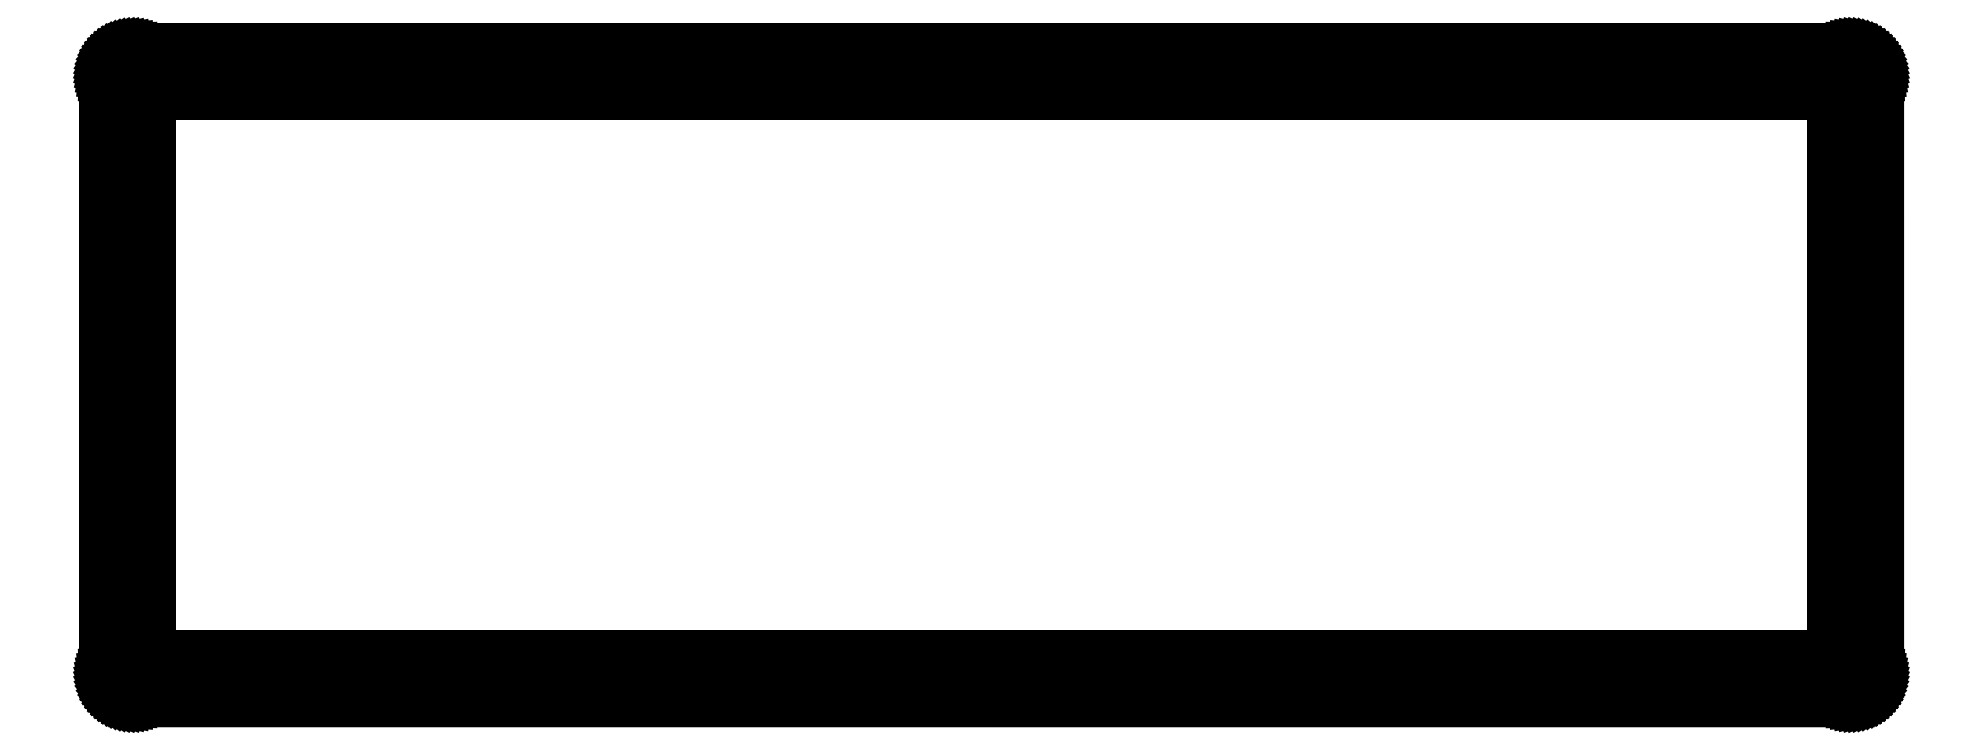
<metadata>
{"format":"dxf","ext":"dxf","renderer":"ezdxf+matplotlib","layout":"modelspace","background":"white","min_lineweight":24,"dpi":150}
</metadata>
<code>
0
SECTION
2
ENTITIES
0
LINE
8
0
10
296.8
20
111.4
30
0
11
297.2
21
111.4
31
0
0
LINE
8
0
10
297.2
20
111.4
30
0
11
297.6
21
111.3
31
0
0
LINE
8
0
10
297.6
20
111.3
30
0
11
298
21
111.2
31
0
0
LINE
8
0
10
298
20
111.2
30
0
11
298.4
21
111.1
31
0
0
LINE
8
0
10
298.4
20
111.1
30
0
11
298.8
21
111
31
0
0
LINE
8
0
10
298.8
20
111
30
0
11
299.1
21
110.8
31
0
0
LINE
8
0
10
299.1
20
110.8
30
0
11
299.5
21
110.6
31
0
0
LINE
8
0
10
299.5
20
110.6
30
0
11
299.8
21
110.4
31
0
0
LINE
8
0
10
299.8
20
110.4
30
0
11
300.1
21
110.2
31
0
0
LINE
8
0
10
300.1
20
110.2
30
0
11
300.4
21
109.9
31
0
0
LINE
8
0
10
300.4
20
109.9
30
0
11
300.6
21
109.6
31
0
0
LINE
8
0
10
300.6
20
109.6
30
0
11
300.9
21
109.3
31
0
0
LINE
8
0
10
300.9
20
109.3
30
0
11
301.1
21
109
31
0
0
LINE
8
0
10
301.1
20
109
30
0
11
301.3
21
108.7
31
0
0
LINE
8
0
10
301.3
20
108.7
30
0
11
301.5
21
108.3
31
0
0
LINE
8
0
10
301.5
20
108.3
30
0
11
301.6
21
107.9
31
0
0
LINE
8
0
10
301.6
20
107.9
30
0
11
301.7
21
107.5
31
0
0
LINE
8
0
10
301.7
20
107.5
30
0
11
301.8
21
107.2
31
0
0
LINE
8
0
10
301.8
20
107.2
30
0
11
301.8
21
106.8
31
0
0
LINE
8
0
10
301.8
20
106.8
30
0
11
301.8
21
106.4
31
0
0
LINE
8
0
10
301.8
20
106.4
30
0
11
301.8
21
5.132
31
0
0
LINE
8
0
10
301.8
20
5.132
30
0
11
301.8
21
4.739
31
0
0
LINE
8
0
10
301.8
20
4.739
30
0
11
301.8
21
4.349
31
0
0
LINE
8
0
10
301.8
20
4.349
30
0
11
301.7
21
3.965
31
0
0
LINE
8
0
10
301.7
20
3.965
30
0
11
301.6
21
3.586
31
0
0
LINE
8
0
10
301.6
20
3.586
30
0
11
301.5
21
3.218
31
0
0
LINE
8
0
10
301.5
20
3.218
30
0
11
301.3
21
2.862
31
0
0
LINE
8
0
10
301.3
20
2.862
30
0
11
301.1
21
2.519
31
0
0
LINE
8
0
10
301.1
20
2.519
30
0
11
300.9
21
2.194
31
0
0
LINE
8
0
10
300.9
20
2.194
30
0
11
300.6
21
1.884
31
0
0
LINE
8
0
10
300.6
20
1.884
30
0
11
300.4
21
1.596
31
0
0
LINE
8
0
10
300.4
20
1.596
30
0
11
300.1
21
1.33
31
0
0
LINE
8
0
10
300.1
20
1.33
30
0
11
299.8
21
1.086
31
0
0
LINE
8
0
10
299.8
20
1.086
30
0
11
299.5
21
0.8682
31
0
0
LINE
8
0
10
299.5
20
0.8682
30
0
11
299.1
21
0.6766
31
0
0
LINE
8
0
10
299.1
20
0.6766
30
0
11
298.8
21
0.5126
31
0
0
LINE
8
0
10
298.8
20
0.5126
30
0
11
298.4
21
0.3762
31
0
0
LINE
8
0
10
298.4
20
0.3762
30
0
11
298
21
0.2701
31
0
0
LINE
8
0
10
298
20
0.2701
30
0
11
297.6
21
0.1929
31
0
0
LINE
8
0
10
297.6
20
0.1929
30
0
11
297.2
21
0.1474
31
0
0
LINE
8
0
10
297.2
20
0.1474
30
0
11
296.8
21
0.1309
31
0
0
LINE
8
0
10
296.8
20
0.1309
30
0
11
5.096
21
0.1323
31
0
0
LINE
8
0
10
5.096
20
0.1323
30
0
11
4.702
21
0.1474
31
0
0
LINE
8
0
10
4.702
20
0.1474
30
0
11
4.312
21
0.1929
31
0
0
LINE
8
0
10
4.312
20
0.1929
30
0
11
3.927
21
0.2701
31
0
0
LINE
8
0
10
3.927
20
0.2701
30
0
11
3.55
21
0.3762
31
0
0
LINE
8
0
10
3.55
20
0.3762
30
0
11
3.182
21
0.5126
31
0
0
LINE
8
0
10
3.182
20
0.5126
30
0
11
2.825
21
0.6766
31
0
0
LINE
8
0
10
2.825
20
0.6766
30
0
11
2.482
21
0.8682
31
0
0
LINE
8
0
10
2.482
20
0.8682
30
0
11
2.157
21
1.086
31
0
0
LINE
8
0
10
2.157
20
1.086
30
0
11
1.848
21
1.33
31
0
0
LINE
8
0
10
1.848
20
1.33
30
0
11
1.56
21
1.596
31
0
0
LINE
8
0
10
1.56
20
1.596
30
0
11
1.293
21
1.884
31
0
0
LINE
8
0
10
1.293
20
1.884
30
0
11
1.05
21
2.194
31
0
0
LINE
8
0
10
1.05
20
2.194
30
0
11
0.831
21
2.519
31
0
0
LINE
8
0
10
0.831
20
2.519
30
0
11
0.6394
21
2.862
31
0
0
LINE
8
0
10
0.6394
20
2.862
30
0
11
0.4754
21
3.218
31
0
0
LINE
8
0
10
0.4754
20
3.218
30
0
11
0.339
21
3.586
31
0
0
LINE
8
0
10
0.339
20
3.586
30
0
11
0.2329
21
3.965
31
0
0
LINE
8
0
10
0.2329
20
3.965
30
0
11
0.1571
21
4.349
31
0
0
LINE
8
0
10
0.1571
20
4.349
30
0
11
0.1102
21
4.739
31
0
0
LINE
8
0
10
0.1102
20
4.739
30
0
11
0.09508
21
5.132
31
0
0
LINE
8
0
10
0.09508
20
5.132
30
0
11
0.09508
21
106.4
31
0
0
LINE
8
0
10
0.09508
20
106.4
30
0
11
0.1102
21
106.8
31
0
0
LINE
8
0
10
0.1102
20
106.8
30
0
11
0.1571
21
107.2
31
0
0
LINE
8
0
10
0.1571
20
107.2
30
0
11
0.2329
21
107.5
31
0
0
LINE
8
0
10
0.2329
20
107.5
30
0
11
0.339
21
107.9
31
0
0
LINE
8
0
10
0.339
20
107.9
30
0
11
0.4754
21
108.3
31
0
0
LINE
8
0
10
0.4754
20
108.3
30
0
11
0.6394
21
108.7
31
0
0
LINE
8
0
10
0.6394
20
108.7
30
0
11
0.831
21
109
31
0
0
LINE
8
0
10
0.831
20
109
30
0
11
1.05
21
109.3
31
0
0
LINE
8
0
10
1.05
20
109.3
30
0
11
1.293
21
109.6
31
0
0
LINE
8
0
10
1.293
20
109.6
30
0
11
1.56
21
109.9
31
0
0
LINE
8
0
10
1.56
20
109.9
30
0
11
1.848
21
110.2
31
0
0
LINE
8
0
10
1.848
20
110.2
30
0
11
2.157
21
110.4
31
0
0
LINE
8
0
10
2.157
20
110.4
30
0
11
2.482
21
110.6
31
0
0
LINE
8
0
10
2.482
20
110.6
30
0
11
2.825
21
110.8
31
0
0
LINE
8
0
10
2.825
20
110.8
30
0
11
3.182
21
111
31
0
0
LINE
8
0
10
3.182
20
111
30
0
11
3.55
21
111.1
31
0
0
LINE
8
0
10
3.55
20
111.1
30
0
11
3.927
21
111.2
31
0
0
LINE
8
0
10
3.927
20
111.2
30
0
11
4.312
21
111.3
31
0
0
LINE
8
0
10
4.312
20
111.3
30
0
11
4.702
21
111.4
31
0
0
LINE
8
0
10
4.702
20
111.4
30
0
11
5.096
21
111.4
31
0
0
LINE
8
0
10
5.096
20
111.4
30
0
11
296.8
21
111.4
31
0
0
LINE
8
0
10
3.601
20
5.653
30
0
11
3.153
21
5.427
31
0
0
LINE
8
0
10
3.153
20
5.427
30
0
11
2.8
21
5.073
31
0
0
LINE
8
0
10
2.8
20
5.073
30
0
11
2.574
21
4.626
31
0
0
LINE
8
0
10
2.574
20
4.626
30
0
11
2.494
21
4.133
31
0
0
LINE
8
0
10
2.494
20
4.133
30
0
11
2.574
21
3.637
31
0
0
LINE
8
0
10
2.574
20
3.637
30
0
11
2.8
21
3.192
31
0
0
LINE
8
0
10
2.8
20
3.192
30
0
11
3.153
21
2.837
31
0
0
LINE
8
0
10
3.153
20
2.837
30
0
11
3.601
21
2.61
31
0
0
LINE
8
0
10
3.601
20
2.61
30
0
11
4.096
21
2.533
31
0
0
LINE
8
0
10
4.096
20
2.533
30
0
11
4.589
21
2.61
31
0
0
LINE
8
0
10
4.589
20
2.61
30
0
11
5.035
21
2.837
31
0
0
LINE
8
0
10
5.035
20
2.837
30
0
11
5.389
21
3.192
31
0
0
LINE
8
0
10
5.389
20
3.192
30
0
11
5.617
21
3.637
31
0
0
LINE
8
0
10
5.617
20
3.637
30
0
11
5.695
21
4.133
31
0
0
LINE
8
0
10
5.695
20
4.133
30
0
11
5.617
21
4.626
31
0
0
LINE
8
0
10
5.617
20
4.626
30
0
11
5.389
21
5.073
31
0
0
LINE
8
0
10
5.389
20
5.073
30
0
11
5.035
21
5.427
31
0
0
LINE
8
0
10
5.035
20
5.427
30
0
11
4.589
21
5.653
31
0
0
LINE
8
0
10
4.589
20
5.653
30
0
11
4.096
21
5.731
31
0
0
LINE
8
0
10
4.096
20
5.731
30
0
11
3.601
21
5.653
31
0
0
LINE
8
0
10
101.5
20
5.653
30
0
11
101.1
21
5.427
31
0
0
LINE
8
0
10
101.1
20
5.427
30
0
11
100.7
21
5.073
31
0
0
LINE
8
0
10
100.7
20
5.073
30
0
11
100.5
21
4.626
31
0
0
LINE
8
0
10
100.5
20
4.626
30
0
11
100.4
21
4.133
31
0
0
LINE
8
0
10
100.4
20
4.133
30
0
11
100.5
21
3.637
31
0
0
LINE
8
0
10
100.5
20
3.637
30
0
11
100.7
21
3.192
31
0
0
LINE
8
0
10
100.7
20
3.192
30
0
11
101.1
21
2.837
31
0
0
LINE
8
0
10
101.1
20
2.837
30
0
11
101.5
21
2.61
31
0
0
LINE
8
0
10
101.5
20
2.61
30
0
11
102
21
2.533
31
0
0
LINE
8
0
10
102
20
2.533
30
0
11
102.5
21
2.61
31
0
0
LINE
8
0
10
102.5
20
2.61
30
0
11
103
21
2.837
31
0
0
LINE
8
0
10
103
20
2.837
30
0
11
103.3
21
3.192
31
0
0
LINE
8
0
10
103.3
20
3.192
30
0
11
103.5
21
3.637
31
0
0
LINE
8
0
10
103.5
20
3.637
30
0
11
103.6
21
4.133
31
0
0
LINE
8
0
10
103.6
20
4.133
30
0
11
103.5
21
4.626
31
0
0
LINE
8
0
10
103.5
20
4.626
30
0
11
103.3
21
5.073
31
0
0
LINE
8
0
10
103.3
20
5.073
30
0
11
103
21
5.427
31
0
0
LINE
8
0
10
103
20
5.427
30
0
11
102.5
21
5.653
31
0
0
LINE
8
0
10
102.5
20
5.653
30
0
11
102
21
5.731
31
0
0
LINE
8
0
10
102
20
5.731
30
0
11
101.5
21
5.653
31
0
0
LINE
8
0
10
199.4
20
5.653
30
0
11
199
21
5.427
31
0
0
LINE
8
0
10
199
20
5.427
30
0
11
198.6
21
5.073
31
0
0
LINE
8
0
10
198.6
20
5.073
30
0
11
198.4
21
4.626
31
0
0
LINE
8
0
10
198.4
20
4.626
30
0
11
198.3
21
4.133
31
0
0
LINE
8
0
10
198.3
20
4.133
30
0
11
198.4
21
3.637
31
0
0
LINE
8
0
10
198.4
20
3.637
30
0
11
198.6
21
3.192
31
0
0
LINE
8
0
10
198.6
20
3.192
30
0
11
199
21
2.837
31
0
0
LINE
8
0
10
199
20
2.837
30
0
11
199.4
21
2.61
31
0
0
LINE
8
0
10
199.4
20
2.61
30
0
11
199.9
21
2.533
31
0
0
LINE
8
0
10
199.9
20
2.533
30
0
11
200.4
21
2.61
31
0
0
LINE
8
0
10
200.4
20
2.61
30
0
11
200.9
21
2.837
31
0
0
LINE
8
0
10
200.9
20
2.837
30
0
11
201.2
21
3.192
31
0
0
LINE
8
0
10
201.2
20
3.192
30
0
11
201.4
21
3.637
31
0
0
LINE
8
0
10
201.4
20
3.637
30
0
11
201.5
21
4.133
31
0
0
LINE
8
0
10
201.5
20
4.133
30
0
11
201.4
21
4.626
31
0
0
LINE
8
0
10
201.4
20
4.626
30
0
11
201.2
21
5.073
31
0
0
LINE
8
0
10
201.2
20
5.073
30
0
11
200.9
21
5.427
31
0
0
LINE
8
0
10
200.9
20
5.427
30
0
11
200.4
21
5.653
31
0
0
LINE
8
0
10
200.4
20
5.653
30
0
11
199.9
21
5.731
31
0
0
LINE
8
0
10
199.9
20
5.731
30
0
11
199.4
21
5.653
31
0
0
LINE
8
0
10
297.4
20
5.653
30
0
11
296.9
21
5.427
31
0
0
LINE
8
0
10
296.9
20
5.427
30
0
11
296.6
21
5.073
31
0
0
LINE
8
0
10
296.6
20
5.073
30
0
11
296.3
21
4.626
31
0
0
LINE
8
0
10
296.3
20
4.626
30
0
11
296.2
21
4.133
31
0
0
LINE
8
0
10
296.2
20
4.133
30
0
11
296.3
21
3.637
31
0
0
LINE
8
0
10
296.3
20
3.637
30
0
11
296.6
21
3.192
31
0
0
LINE
8
0
10
296.6
20
3.192
30
0
11
296.9
21
2.837
31
0
0
LINE
8
0
10
296.9
20
2.837
30
0
11
297.4
21
2.61
31
0
0
LINE
8
0
10
297.4
20
2.61
30
0
11
297.8
21
2.533
31
0
0
LINE
8
0
10
297.8
20
2.533
30
0
11
298.3
21
2.61
31
0
0
LINE
8
0
10
298.3
20
2.61
30
0
11
298.8
21
2.837
31
0
0
LINE
8
0
10
298.8
20
2.837
30
0
11
299.1
21
3.192
31
0
0
LINE
8
0
10
299.1
20
3.192
30
0
11
299.4
21
3.637
31
0
0
LINE
8
0
10
299.4
20
3.637
30
0
11
299.4
21
4.133
31
0
0
LINE
8
0
10
299.4
20
4.133
30
0
11
299.4
21
4.626
31
0
0
LINE
8
0
10
299.4
20
4.626
30
0
11
299.1
21
5.073
31
0
0
LINE
8
0
10
299.1
20
5.073
30
0
11
298.8
21
5.427
31
0
0
LINE
8
0
10
298.8
20
5.427
30
0
11
298.3
21
5.653
31
0
0
LINE
8
0
10
298.3
20
5.653
30
0
11
297.8
21
5.731
31
0
0
LINE
8
0
10
297.8
20
5.731
30
0
11
297.4
21
5.653
31
0
0
LINE
8
0
10
8.096
20
103.4
30
0
11
293.8
21
103.4
31
0
0
LINE
8
0
10
293.8
20
103.4
30
0
11
293.8
21
8.132
31
0
0
LINE
8
0
10
293.8
20
8.132
30
0
11
8.096
21
8.132
31
0
0
LINE
8
0
10
8.096
20
8.132
30
0
11
8.096
21
103.4
31
0
0
LINE
8
0
10
3.601
20
57.28
30
0
11
3.153
21
57.05
31
0
0
LINE
8
0
10
3.153
20
57.05
30
0
11
2.8
21
56.7
31
0
0
LINE
8
0
10
2.8
20
56.7
30
0
11
2.574
21
56.25
31
0
0
LINE
8
0
10
2.574
20
56.25
30
0
11
2.494
21
55.76
31
0
0
LINE
8
0
10
2.494
20
55.76
30
0
11
2.574
21
55.26
31
0
0
LINE
8
0
10
2.574
20
55.26
30
0
11
2.8
21
54.82
31
0
0
LINE
8
0
10
2.8
20
54.82
30
0
11
3.153
21
54.46
31
0
0
LINE
8
0
10
3.153
20
54.46
30
0
11
3.601
21
54.24
31
0
0
LINE
8
0
10
3.601
20
54.24
30
0
11
4.096
21
54.16
31
0
0
LINE
8
0
10
4.096
20
54.16
30
0
11
4.589
21
54.24
31
0
0
LINE
8
0
10
4.589
20
54.24
30
0
11
5.035
21
54.46
31
0
0
LINE
8
0
10
5.035
20
54.46
30
0
11
5.389
21
54.82
31
0
0
LINE
8
0
10
5.389
20
54.82
30
0
11
5.617
21
55.26
31
0
0
LINE
8
0
10
5.617
20
55.26
30
0
11
5.695
21
55.76
31
0
0
LINE
8
0
10
5.695
20
55.76
30
0
11
5.617
21
56.25
31
0
0
LINE
8
0
10
5.617
20
56.25
30
0
11
5.389
21
56.7
31
0
0
LINE
8
0
10
5.389
20
56.7
30
0
11
5.035
21
57.05
31
0
0
LINE
8
0
10
5.035
20
57.05
30
0
11
4.589
21
57.28
31
0
0
LINE
8
0
10
4.589
20
57.28
30
0
11
4.096
21
57.36
31
0
0
LINE
8
0
10
4.096
20
57.36
30
0
11
3.601
21
57.28
31
0
0
LINE
8
0
10
297.4
20
57.28
30
0
11
296.9
21
57.05
31
0
0
LINE
8
0
10
296.9
20
57.05
30
0
11
296.6
21
56.7
31
0
0
LINE
8
0
10
296.6
20
56.7
30
0
11
296.3
21
56.25
31
0
0
LINE
8
0
10
296.3
20
56.25
30
0
11
296.2
21
55.76
31
0
0
LINE
8
0
10
296.2
20
55.76
30
0
11
296.3
21
55.26
31
0
0
LINE
8
0
10
296.3
20
55.26
30
0
11
296.6
21
54.82
31
0
0
LINE
8
0
10
296.6
20
54.82
30
0
11
296.9
21
54.46
31
0
0
LINE
8
0
10
296.9
20
54.46
30
0
11
297.4
21
54.24
31
0
0
LINE
8
0
10
297.4
20
54.24
30
0
11
297.8
21
54.16
31
0
0
LINE
8
0
10
297.8
20
54.16
30
0
11
298.3
21
54.24
31
0
0
LINE
8
0
10
298.3
20
54.24
30
0
11
298.8
21
54.46
31
0
0
LINE
8
0
10
298.8
20
54.46
30
0
11
299.1
21
54.82
31
0
0
LINE
8
0
10
299.1
20
54.82
30
0
11
299.4
21
55.26
31
0
0
LINE
8
0
10
299.4
20
55.26
30
0
11
299.4
21
55.76
31
0
0
LINE
8
0
10
299.4
20
55.76
30
0
11
299.4
21
56.25
31
0
0
LINE
8
0
10
299.4
20
56.25
30
0
11
299.1
21
56.7
31
0
0
LINE
8
0
10
299.1
20
56.7
30
0
11
298.8
21
57.05
31
0
0
LINE
8
0
10
298.8
20
57.05
30
0
11
298.3
21
57.28
31
0
0
LINE
8
0
10
298.3
20
57.28
30
0
11
297.8
21
57.36
31
0
0
LINE
8
0
10
297.8
20
57.36
30
0
11
297.4
21
57.28
31
0
0
LINE
8
0
10
3.601
20
108.9
30
0
11
3.153
21
108.7
31
0
0
LINE
8
0
10
3.153
20
108.7
30
0
11
2.8
21
108.3
31
0
0
LINE
8
0
10
2.8
20
108.3
30
0
11
2.574
21
107.9
31
0
0
LINE
8
0
10
2.574
20
107.9
30
0
11
2.494
21
107.4
31
0
0
LINE
8
0
10
2.494
20
107.4
30
0
11
2.574
21
106.9
31
0
0
LINE
8
0
10
2.574
20
106.9
30
0
11
2.8
21
106.4
31
0
0
LINE
8
0
10
2.8
20
106.4
30
0
11
3.153
21
106.1
31
0
0
LINE
8
0
10
3.153
20
106.1
30
0
11
3.601
21
105.9
31
0
0
LINE
8
0
10
3.601
20
105.9
30
0
11
4.096
21
105.8
31
0
0
LINE
8
0
10
4.096
20
105.8
30
0
11
4.589
21
105.9
31
0
0
LINE
8
0
10
4.589
20
105.9
30
0
11
5.035
21
106.1
31
0
0
LINE
8
0
10
5.035
20
106.1
30
0
11
5.389
21
106.4
31
0
0
LINE
8
0
10
5.389
20
106.4
30
0
11
5.617
21
106.9
31
0
0
LINE
8
0
10
5.617
20
106.9
30
0
11
5.695
21
107.4
31
0
0
LINE
8
0
10
5.695
20
107.4
30
0
11
5.617
21
107.9
31
0
0
LINE
8
0
10
5.617
20
107.9
30
0
11
5.389
21
108.3
31
0
0
LINE
8
0
10
5.389
20
108.3
30
0
11
5.035
21
108.7
31
0
0
LINE
8
0
10
5.035
20
108.7
30
0
11
4.589
21
108.9
31
0
0
LINE
8
0
10
4.589
20
108.9
30
0
11
4.096
21
109
31
0
0
LINE
8
0
10
4.096
20
109
30
0
11
3.601
21
108.9
31
0
0
LINE
8
0
10
297.4
20
108.9
30
0
11
296.9
21
108.7
31
0
0
LINE
8
0
10
296.9
20
108.7
30
0
11
296.6
21
108.3
31
0
0
LINE
8
0
10
296.6
20
108.3
30
0
11
296.3
21
107.9
31
0
0
LINE
8
0
10
296.3
20
107.9
30
0
11
296.2
21
107.4
31
0
0
LINE
8
0
10
296.2
20
107.4
30
0
11
296.3
21
106.9
31
0
0
LINE
8
0
10
296.3
20
106.9
30
0
11
296.6
21
106.4
31
0
0
LINE
8
0
10
296.6
20
106.4
30
0
11
296.9
21
106.1
31
0
0
LINE
8
0
10
296.9
20
106.1
30
0
11
297.4
21
105.9
31
0
0
LINE
8
0
10
297.4
20
105.9
30
0
11
297.8
21
105.8
31
0
0
LINE
8
0
10
297.8
20
105.8
30
0
11
298.3
21
105.9
31
0
0
LINE
8
0
10
298.3
20
105.9
30
0
11
298.8
21
106.1
31
0
0
LINE
8
0
10
298.8
20
106.1
30
0
11
299.1
21
106.4
31
0
0
LINE
8
0
10
299.1
20
106.4
30
0
11
299.4
21
106.9
31
0
0
LINE
8
0
10
299.4
20
106.9
30
0
11
299.4
21
107.4
31
0
0
LINE
8
0
10
299.4
20
107.4
30
0
11
299.4
21
107.9
31
0
0
LINE
8
0
10
299.4
20
107.9
30
0
11
299.1
21
108.3
31
0
0
LINE
8
0
10
299.1
20
108.3
30
0
11
298.8
21
108.7
31
0
0
LINE
8
0
10
298.8
20
108.7
30
0
11
298.3
21
108.9
31
0
0
LINE
8
0
10
298.3
20
108.9
30
0
11
297.8
21
109
31
0
0
LINE
8
0
10
297.8
20
109
30
0
11
297.4
21
108.9
31
0
0
LINE
8
0
10
199.4
20
108.9
30
0
11
199
21
108.7
31
0
0
LINE
8
0
10
199
20
108.7
30
0
11
198.6
21
108.3
31
0
0
LINE
8
0
10
198.6
20
108.3
30
0
11
198.4
21
107.9
31
0
0
LINE
8
0
10
198.4
20
107.9
30
0
11
198.3
21
107.4
31
0
0
LINE
8
0
10
198.3
20
107.4
30
0
11
198.4
21
106.9
31
0
0
LINE
8
0
10
198.4
20
106.9
30
0
11
198.6
21
106.4
31
0
0
LINE
8
0
10
198.6
20
106.4
30
0
11
199
21
106.1
31
0
0
LINE
8
0
10
199
20
106.1
30
0
11
199.4
21
105.9
31
0
0
LINE
8
0
10
199.4
20
105.9
30
0
11
199.9
21
105.8
31
0
0
LINE
8
0
10
199.9
20
105.8
30
0
11
200.4
21
105.9
31
0
0
LINE
8
0
10
200.4
20
105.9
30
0
11
200.9
21
106.1
31
0
0
LINE
8
0
10
200.9
20
106.1
30
0
11
201.2
21
106.4
31
0
0
LINE
8
0
10
201.2
20
106.4
30
0
11
201.4
21
106.9
31
0
0
LINE
8
0
10
201.4
20
106.9
30
0
11
201.5
21
107.4
31
0
0
LINE
8
0
10
201.5
20
107.4
30
0
11
201.4
21
107.9
31
0
0
LINE
8
0
10
201.4
20
107.9
30
0
11
201.2
21
108.3
31
0
0
LINE
8
0
10
201.2
20
108.3
30
0
11
200.9
21
108.7
31
0
0
LINE
8
0
10
200.9
20
108.7
30
0
11
200.4
21
108.9
31
0
0
LINE
8
0
10
200.4
20
108.9
30
0
11
199.9
21
109
31
0
0
LINE
8
0
10
199.9
20
109
30
0
11
199.4
21
108.9
31
0
0
LINE
8
0
10
101.5
20
108.9
30
0
11
101.1
21
108.7
31
0
0
LINE
8
0
10
101.1
20
108.7
30
0
11
100.7
21
108.3
31
0
0
LINE
8
0
10
100.7
20
108.3
30
0
11
100.5
21
107.9
31
0
0
LINE
8
0
10
100.5
20
107.9
30
0
11
100.4
21
107.4
31
0
0
LINE
8
0
10
100.4
20
107.4
30
0
11
100.5
21
106.9
31
0
0
LINE
8
0
10
100.5
20
106.9
30
0
11
100.7
21
106.4
31
0
0
LINE
8
0
10
100.7
20
106.4
30
0
11
101.1
21
106.1
31
0
0
LINE
8
0
10
101.1
20
106.1
30
0
11
101.5
21
105.9
31
0
0
LINE
8
0
10
101.5
20
105.9
30
0
11
102
21
105.8
31
0
0
LINE
8
0
10
102
20
105.8
30
0
11
102.5
21
105.9
31
0
0
LINE
8
0
10
102.5
20
105.9
30
0
11
103
21
106.1
31
0
0
LINE
8
0
10
103
20
106.1
30
0
11
103.3
21
106.4
31
0
0
LINE
8
0
10
103.3
20
106.4
30
0
11
103.5
21
106.9
31
0
0
LINE
8
0
10
103.5
20
106.9
30
0
11
103.6
21
107.4
31
0
0
LINE
8
0
10
103.6
20
107.4
30
0
11
103.5
21
107.9
31
0
0
LINE
8
0
10
103.5
20
107.9
30
0
11
103.3
21
108.3
31
0
0
LINE
8
0
10
103.3
20
108.3
30
0
11
103
21
108.7
31
0
0
LINE
8
0
10
103
20
108.7
30
0
11
102.5
21
108.9
31
0
0
LINE
8
0
10
102.5
20
108.9
30
0
11
102
21
109
31
0
0
LINE
8
0
10
102
20
109
30
0
11
101.5
21
108.9
31
0
0
ENDSEC
0
EOF

</code>
